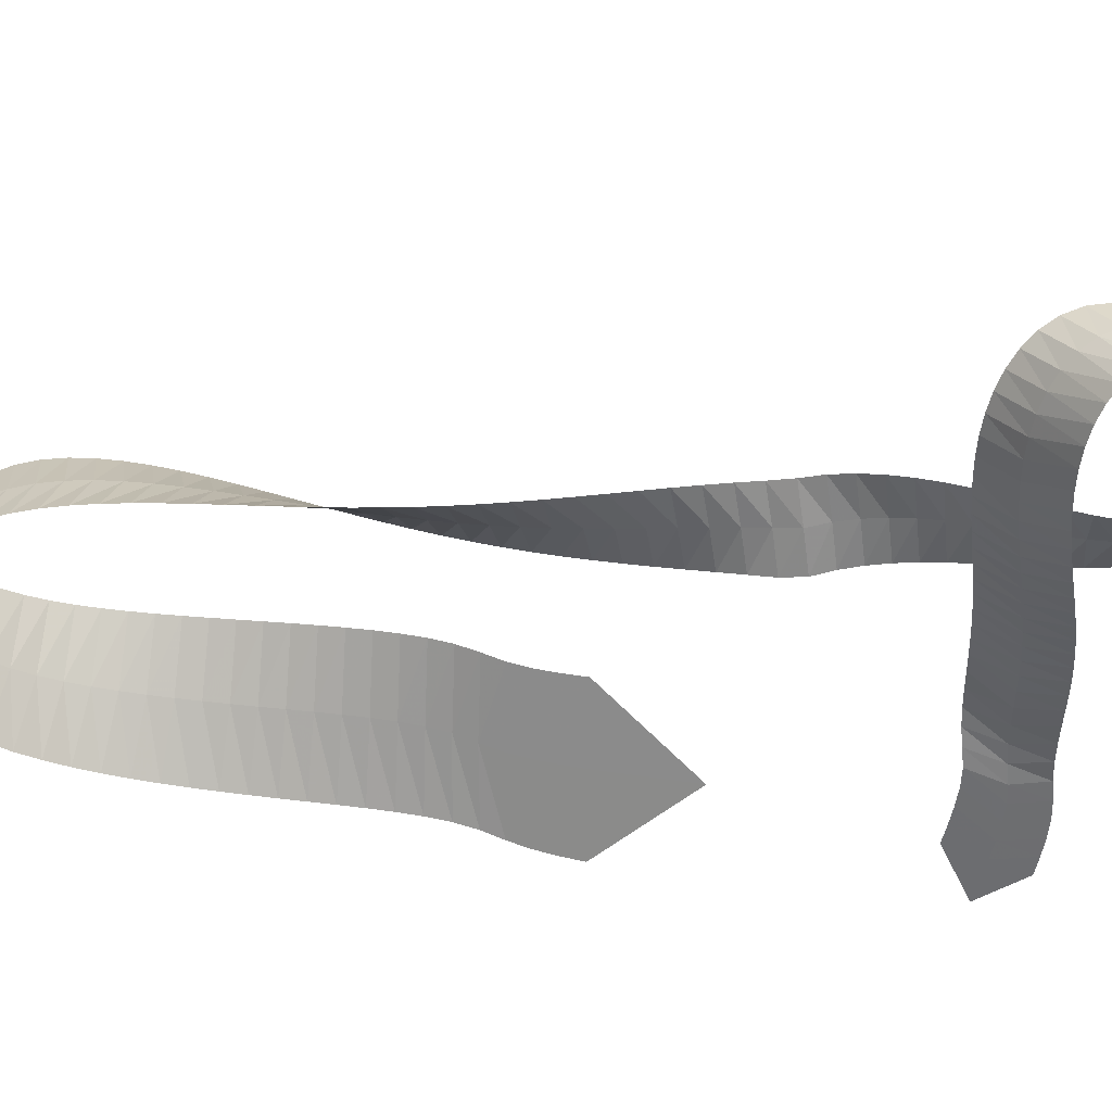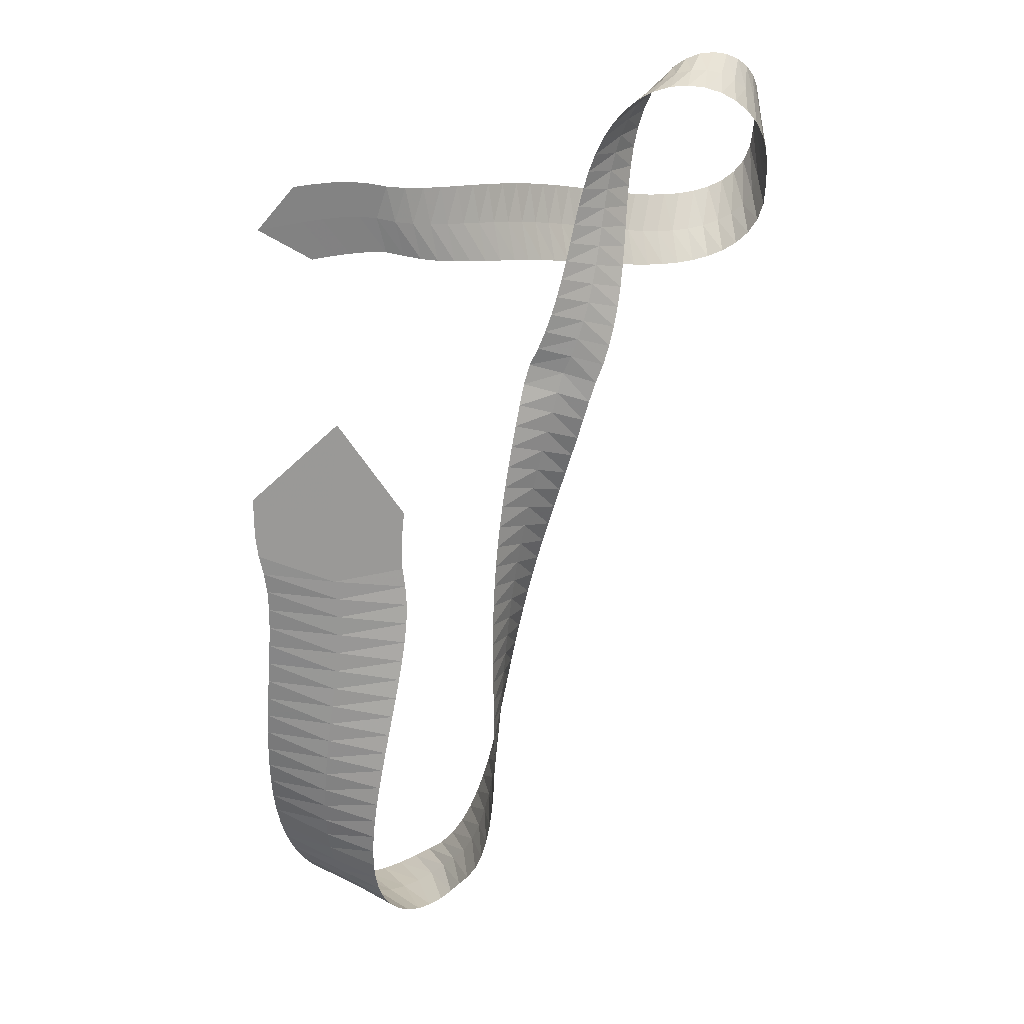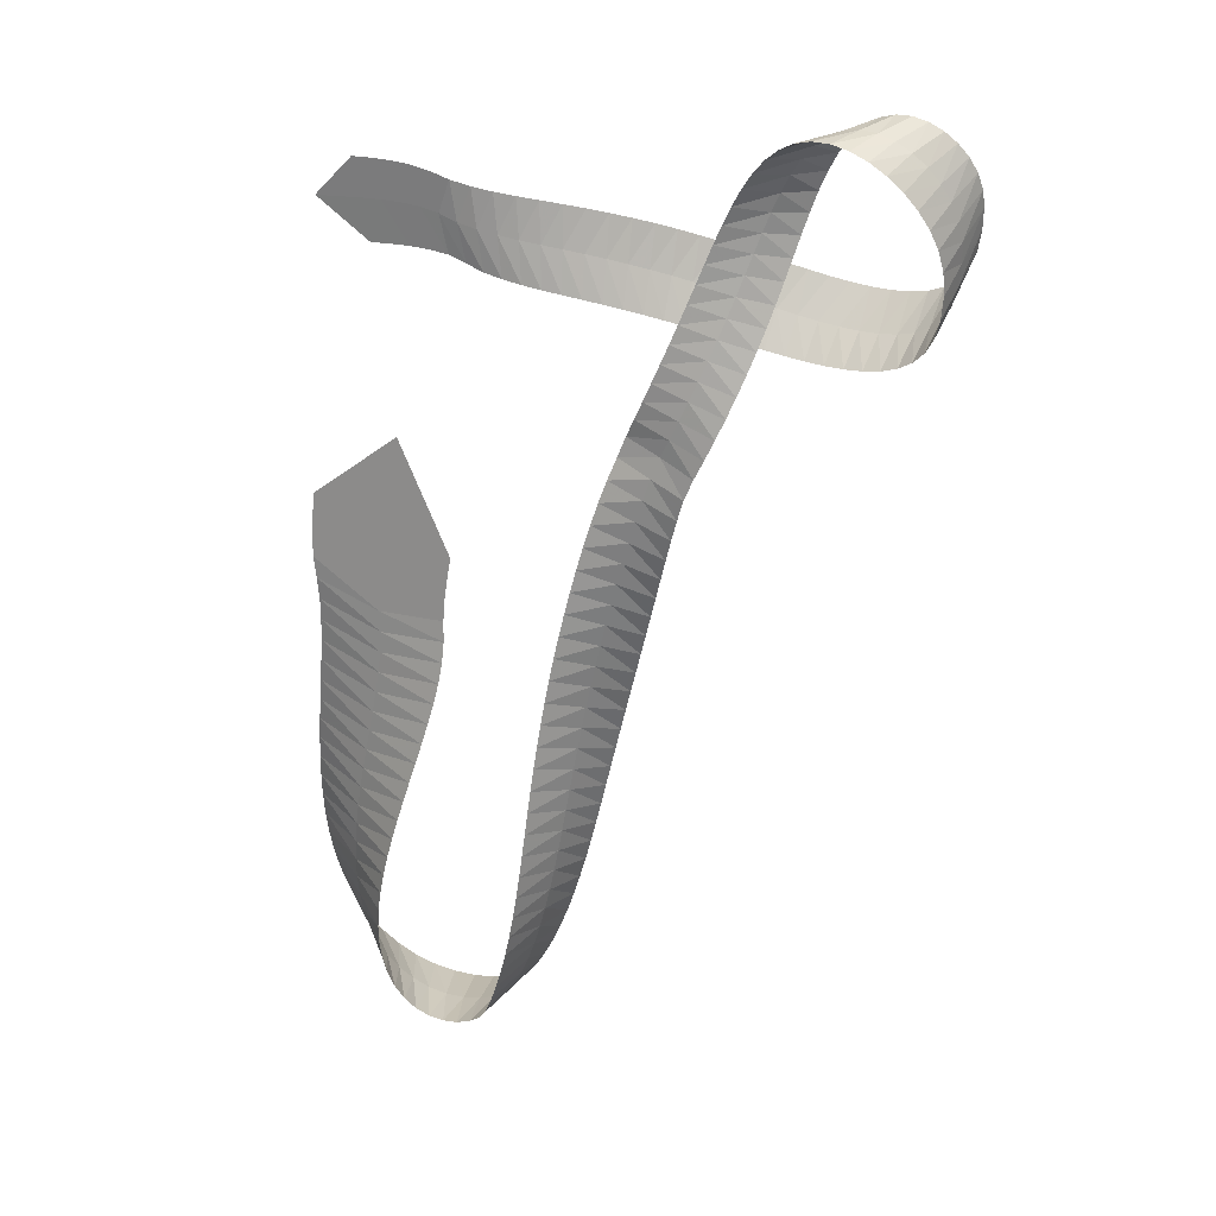
<metadata>
{"format":"obj","ext":"obj","renderer":"f3d","projection":"perspective","resolution":1024,"background":"white","views":[{"elev":-67.6,"azim":78.9,"up":"+Z"},{"elev":29.6,"azim":-5.9,"up":"+Y"},{"elev":28.0,"azim":33.9,"up":"+Y"}]}
</metadata>
<code>
v -0.6008 0.04263 3.113
v -0.4501 -0.1926 3.136
v -0.6258 -0.1623 3.143
v -0.8082 -0.1268 3.151
v -0.4556 -0.241 3.143
v -0.6301 -0.2111 3.15
v -0.8099 -0.1757 3.158
v -0.459 -0.2892 3.15
v -0.6325 -0.2597 3.157
v -0.8091 -0.2242 3.164
v -0.4586 -0.3367 3.157
v -0.6318 -0.3078 3.164
v -0.8041 -0.272 3.171
v -0.4535 -0.3826 3.165
v -0.6257 -0.3549 3.17
v -0.7948 -0.3201 3.175
v -0.4514 -0.4288 3.176
v -0.6187 -0.4021 3.176
v -0.7891 -0.3708 3.175
v -0.4545 -0.4757 3.188
v -0.6179 -0.4502 3.182
v -0.7881 -0.4219 3.176
v -0.4607 -0.5228 3.2
v -0.6209 -0.4987 3.188
v -0.7899 -0.4732 3.178
v -0.469 -0.57 3.212
v -0.6261 -0.5472 3.194
v -0.7932 -0.5245 3.179
v -0.4785 -0.6172 3.224
v -0.6326 -0.5959 3.201
v -0.7973 -0.5759 3.18
v -0.4887 -0.6644 3.236
v -0.6397 -0.6445 3.207
v -0.8015 -0.6273 3.181
v -0.4992 -0.7115 3.248
v -0.6469 -0.6931 3.213
v -0.8056 -0.6788 3.182
v -0.5097 -0.7587 3.259
v -0.654 -0.7417 3.218
v -0.8093 -0.7304 3.183
v -0.5201 -0.8058 3.269
v -0.6608 -0.7904 3.223
v -0.8122 -0.7822 3.182
v -0.5301 -0.8531 3.279
v -0.6668 -0.8392 3.228
v -0.8141 -0.8341 3.181
v -0.5393 -0.9003 3.287
v -0.672 -0.888 3.231
v -0.8148 -0.8861 3.179
v -0.5476 -0.9476 3.294
v -0.6759 -0.9368 3.233
v -0.8138 -0.9381 3.176
v -0.5544 -0.9947 3.3
v -0.6783 -0.9856 3.234
v -0.8109 -0.9901 3.171
v -0.5595 -1.042 3.303
v -0.6787 -1.034 3.232
v -0.8056 -1.042 3.164
v -0.5622 -1.088 3.304
v -0.6766 -1.082 3.229
v -0.7973 -1.093 3.156
v -0.5621 -1.134 3.303
v -0.6716 -1.13 3.224
v -0.7856 -1.144 3.145
v -0.5586 -1.178 3.299
v -0.6631 -1.176 3.216
v -0.7699 -1.192 3.132
v -0.5511 -1.219 3.293
v -0.6505 -1.22 3.206
v -0.7497 -1.239 3.116
v -0.5391 -1.258 3.284
v -0.6334 -1.261 3.194
v -0.7244 -1.282 3.099
v -0.5224 -1.292 3.272
v -0.6113 -1.297 3.179
v -0.6939 -1.321 3.079
v -0.5009 -1.32 3.258
v -0.5841 -1.329 3.162
v -0.6582 -1.353 3.058
v -0.475 -1.34 3.244
v -0.5522 -1.353 3.144
v -0.6178 -1.378 3.037
v -0.446 -1.351 3.229
v -0.5164 -1.368 3.125
v -0.5739 -1.393 3.016
v -0.4154 -1.351 3.216
v -0.4782 -1.374 3.108
v -0.528 -1.398 2.997
v -0.3855 -1.341 3.206
v -0.4395 -1.369 3.094
v -0.4824 -1.393 2.983
v -0.3585 -1.32 3.204
v -0.4026 -1.353 3.085
v -0.4395 -1.378 2.976
v -0.3366 -1.291 3.211
v -0.3698 -1.327 3.086
v -0.4014 -1.354 2.979
v -0.3162 -1.257 3.228
v -0.3433 -1.295 3.1
v -0.3682 -1.322 2.994
v -0.2957 -1.218 3.24
v -0.3164 -1.256 3.117
v -0.3377 -1.282 3.006
v -0.2791 -1.176 3.243
v -0.2937 -1.213 3.123
v -0.3112 -1.238 3.009
v -0.2661 -1.131 3.241
v -0.2748 -1.168 3.124
v -0.2884 -1.193 3.008
v -0.2563 -1.084 3.236
v -0.2593 -1.121 3.12
v -0.2687 -1.145 3.005
v -0.2492 -1.037 3.229
v -0.2467 -1.072 3.115
v -0.2517 -1.097 3
v -0.2443 -0.9881 3.221
v -0.2365 -1.023 3.108
v -0.2368 -1.049 2.994
v -0.2411 -0.9391 3.211
v -0.2282 -0.9735 3.101
v -0.2237 -0.9994 2.989
v -0.2392 -0.8897 3.201
v -0.2213 -0.9235 3.093
v -0.2118 -0.9498 2.983
v -0.2382 -0.84 3.19
v -0.2154 -0.8733 3.085
v -0.2008 -0.9 2.977
v -0.2378 -0.7902 3.179
v -0.2102 -0.823 3.077
v -0.1905 -0.8501 2.972
v -0.2376 -0.7403 3.168
v -0.2053 -0.7726 3.068
v -0.1803 -0.8 2.967
v -0.2373 -0.6902 3.156
v -0.2005 -0.7222 3.06
v -0.1703 -0.7498 2.962
v -0.2366 -0.6401 3.144
v -0.1954 -0.6717 3.052
v -0.16 -0.6996 2.958
v -0.2354 -0.59 3.132
v -0.1898 -0.6212 3.044
v -0.1494 -0.6494 2.954
v -0.2335 -0.5398 3.12
v -0.1837 -0.5708 3.036
v -0.1383 -0.5991 2.952
v -0.2307 -0.4896 3.108
v -0.1769 -0.5203 3.029
v -0.1266 -0.5489 2.95
v -0.227 -0.4394 3.096
v -0.1693 -0.4699 3.023
v -0.1145 -0.4987 2.949
v -0.2223 -0.3892 3.084
v -0.1609 -0.4196 3.017
v -0.1018 -0.4485 2.949
v -0.2167 -0.339 3.073
v -0.1517 -0.3693 3.011
v -0.08864 -0.3983 2.95
v -0.21 -0.2889 3.061
v -0.1417 -0.3191 3.006
v -0.07513 -0.3482 2.952
v -0.2025 -0.2389 3.05
v -0.1311 -0.2689 3.001
v -0.06137 -0.2981 2.954
v -0.1941 -0.189 3.039
v -0.1199 -0.2188 2.997
v -0.04749 -0.2481 2.957
v -0.1849 -0.1392 3.027
v -0.1083 -0.1689 2.993
v -0.03359 -0.1982 2.961
v -0.1749 -0.08962 3.014
v -0.09613 -0.1191 2.988
v -0.01974 -0.1484 2.964
v -0.1642 -0.04038 3
v -0.08358 -0.06953 2.983
v -0.005978 -0.09874 2.966
v -0.1526 0.008357 2.984
v -0.0706 -0.02035 2.976
v 0.007727 -0.04946 2.966
v -0.1402 0.05636 2.966
v -0.0571 0.02825 2.966
v 0.02144 -0.0007441 2.964
v -0.125 0.1036 2.956
v -0.04301 0.07602 2.954
v 0.03872 0.04697 2.955
v -0.1051 0.1458 2.957
v -0.02297 0.1186 2.952
v 0.05736 0.0904 2.946
v -0.08751 0.1877 2.953
v -0.005784 0.1609 2.944
v 0.07312 0.1337 2.932
v -0.07185 0.229 2.945
v 0.009117 0.2028 2.932
v 0.08643 0.1767 2.914
v -0.05777 0.27 2.935
v 0.0221 0.2445 2.917
v 0.09759 0.2197 2.893
v -0.04499 0.3107 2.922
v 0.03346 0.2859 2.9
v 0.1069 0.2626 2.871
v -0.03319 0.3511 2.908
v 0.04349 0.3272 2.882
v 0.1147 0.3055 2.847
v -0.022 0.3914 2.894
v 0.05256 0.3684 2.863
v 0.1212 0.3486 2.823
v -0.01102 0.4316 2.88
v 0.06104 0.4096 2.844
v 0.127 0.3921 2.8
v 0.000242 0.4718 2.867
v 0.0694 0.4509 2.826
v 0.1326 0.4359 2.778
v 0.01236 0.5119 2.856
v 0.07819 0.4923 2.809
v 0.1384 0.48 2.757
v 0.02599 0.5516 2.846
v 0.08803 0.5335 2.795
v 0.1452 0.5243 2.739
v 0.04187 0.5906 2.839
v 0.09963 0.5743 2.783
v 0.1538 0.5683 2.724
v 0.06077 0.6282 2.834
v 0.1138 0.6141 2.773
v 0.1649 0.6114 2.712
v 0.08339 0.6633 2.832
v 0.1312 0.652 2.767
v 0.1795 0.6528 2.702
v 0.1103 0.6948 2.833
v 0.1526 0.6868 2.764
v 0.198 0.6911 2.697
v 0.1417 0.7211 2.836
v 0.1783 0.7173 2.763
v 0.221 0.7249 2.693
v 0.1775 0.7406 2.839
v 0.2085 0.7418 2.764
v 0.2484 0.7524 2.692
v 0.2166 0.7522 2.843
v 0.2424 0.7587 2.766
v 0.2796 0.7722 2.692
v 0.2578 0.7548 2.846
v 0.2791 0.7669 2.767
v 0.3131 0.7832 2.691
v 0.2992 0.7484 2.846
v 0.3167 0.7659 2.767
v 0.3473 0.785 2.689
v 0.3389 0.7335 2.843
v 0.3533 0.7559 2.765
v 0.3802 0.7778 2.684
v 0.3754 0.711 2.836
v 0.3872 0.7377 2.759
v 0.41 0.7628 2.676
v 0.4074 0.6823 2.827
v 0.4169 0.7126 2.75
v 0.4353 0.741 2.665
v 0.4338 0.6485 2.815
v 0.4413 0.6818 2.739
v 0.4551 0.7139 2.653
v 0.4542 0.6106 2.801
v 0.4597 0.6464 2.727
v 0.4687 0.6823 2.639
v 0.4681 0.5691 2.787
v 0.4716 0.6071 2.714
v 0.4758 0.647 2.626
v 0.4754 0.5241 2.775
v 0.4768 0.5644 2.703
v 0.476 0.6083 2.615
v 0.4773 0.4742 2.769
v 0.4752 0.5179 2.695
v 0.4733 0.5633 2.61
v 0.4739 0.4246 2.77
v 0.4723 0.4694 2.698
v 0.4674 0.5181 2.613
v 0.4617 0.3825 2.767
v 0.4605 0.4293 2.696
v 0.4528 0.481 2.612
v 0.4411 0.3475 2.762
v 0.4403 0.3966 2.692
v 0.4302 0.4516 2.61
v 0.4136 0.3199 2.758
v 0.4128 0.3711 2.688
v 0.4009 0.4295 2.609
v 0.3807 0.2994 2.755
v 0.3796 0.3528 2.686
v 0.3666 0.4146 2.61
v 0.3443 0.2856 2.755
v 0.3426 0.3412 2.687
v 0.3292 0.4063 2.614
v 0.3058 0.2778 2.758
v 0.3033 0.3356 2.691
v 0.2899 0.4038 2.621
v 0.2665 0.2752 2.764
v 0.263 0.3353 2.699
v 0.2501 0.4062 2.632
v 0.2272 0.2768 2.773
v 0.2226 0.3393 2.709
v 0.2103 0.4126 2.646
v 0.1884 0.2817 2.785
v 0.1828 0.3466 2.723
v 0.1711 0.422 2.663
v 0.1504 0.2893 2.799
v 0.1439 0.3565 2.739
v 0.1328 0.4338 2.683
v 0.1134 0.2988 2.815
v 0.1059 0.3683 2.758
v 0.09545 0.4472 2.704
v 0.07721 0.3095 2.833
v 0.06897 0.3813 2.778
v 0.05895 0.4617 2.728
v 0.04183 0.3211 2.852
v 0.03288 0.3951 2.8
v 0.0232 0.4767 2.753
v 0.00707 0.3331 2.873
v -0.002502 0.4091 2.824
v -0.01198 0.4919 2.78
v -0.02727 0.3452 2.894
v -0.03739 0.4231 2.848
v -0.04679 0.5068 2.808
v -0.06144 0.357 2.916
v -0.07203 0.4367 2.873
v -0.08149 0.5212 2.836
v -0.09564 0.3684 2.938
v -0.1066 0.4497 2.899
v -0.1163 0.5349 2.866
v -0.1301 0.3792 2.96
v -0.1415 0.462 2.925
v -0.1515 0.5476 2.895
v -0.165 0.3891 2.981
v -0.1768 0.4733 2.95
v -0.1872 0.5591 2.924
v -0.2006 0.3983 3.002
v -0.2127 0.4836 2.974
v -0.2238 0.5695 2.952
v -0.2369 0.4067 3.021
v -0.2495 0.4928 2.998
v -0.2613 0.5787 2.979
v -0.2742 0.4145 3.038
v -0.2872 0.5012 3.02
v -0.2998 0.5869 3.005
v -0.3123 0.422 3.053
v -0.326 0.509 3.039
v -0.3395 0.5944 3.028
v -0.3513 0.4298 3.064
v -0.3658 0.5166 3.056
v -0.3804 0.6017 3.049
v -0.3908 0.4388 3.073
v -0.4064 0.5248 3.07
v -0.4221 0.6096 3.066
v -0.4303 0.4504 3.077
v -0.4476 0.5346 3.08
v -0.4645 0.6195 3.08
v -0.47 0.4626 3.082
v -0.4887 0.5478 3.086
v -0.5055 0.6322 3.089
v -0.5111 0.4686 3.091
v -0.5285 0.5567 3.095
v -0.5454 0.6406 3.098
v -0.5533 0.4706 3.101
v -0.5699 0.5605 3.105
v -0.5868 0.6444 3.108
v -0.5959 0.4702 3.111
v -0.6121 0.5612 3.115
v -0.6291 0.6453 3.118
v -0.6388 0.4684 3.122
v -0.6548 0.5601 3.125
v -0.6716 0.6445 3.129
v -0.7549 0.5545 3.15
f 1 3 2
f 1 4 3
f 2 3 6
f 3 4 6
f 2 6 5
f 4 7 6
f 5 6 9
f 6 7 9
f 5 9 8
f 7 10 9
f 8 9 12
f 9 10 12
f 8 12 11
f 10 13 12
f 11 12 15
f 12 13 15
f 11 15 14
f 13 16 15
f 14 15 18
f 15 16 18
f 14 18 17
f 16 19 18
f 17 18 21
f 18 19 21
f 17 21 20
f 19 22 21
f 20 21 24
f 21 22 24
f 20 24 23
f 22 25 24
f 23 24 27
f 24 25 27
f 23 27 26
f 25 28 27
f 26 27 30
f 27 28 30
f 26 30 29
f 28 31 30
f 29 30 33
f 30 31 33
f 29 33 32
f 31 34 33
f 32 33 36
f 33 34 36
f 32 36 35
f 34 37 36
f 35 36 39
f 36 37 39
f 35 39 38
f 37 40 39
f 38 39 42
f 39 40 42
f 38 42 41
f 40 43 42
f 41 42 45
f 42 43 45
f 41 45 44
f 43 46 45
f 44 45 48
f 45 46 48
f 44 48 47
f 46 49 48
f 47 48 51
f 48 49 51
f 47 51 50
f 49 52 51
f 50 51 54
f 51 52 54
f 50 54 53
f 52 55 54
f 53 54 57
f 54 55 57
f 53 57 56
f 55 58 57
f 56 57 60
f 57 58 60
f 56 60 59
f 58 61 60
f 59 60 63
f 60 61 63
f 59 63 62
f 61 64 63
f 62 63 66
f 63 64 66
f 62 66 65
f 64 67 66
f 65 66 69
f 66 67 69
f 65 69 68
f 67 70 69
f 68 69 72
f 69 70 72
f 68 72 71
f 70 73 72
f 71 72 75
f 72 73 75
f 71 75 74
f 73 76 75
f 74 75 78
f 75 76 78
f 74 78 77
f 76 79 78
f 77 78 81
f 78 79 81
f 77 81 80
f 79 82 81
f 80 81 84
f 81 82 84
f 80 84 83
f 82 85 84
f 83 84 87
f 84 85 87
f 83 87 86
f 85 88 87
f 86 87 90
f 87 88 90
f 86 90 89
f 88 91 90
f 89 90 93
f 90 91 93
f 89 93 92
f 91 94 93
f 92 93 96
f 93 94 96
f 92 96 95
f 94 97 96
f 95 96 99
f 96 97 99
f 95 99 98
f 97 100 99
f 98 99 102
f 99 100 102
f 98 102 101
f 100 103 102
f 101 102 105
f 102 103 105
f 101 105 104
f 103 106 105
f 104 105 108
f 105 106 108
f 104 108 107
f 106 109 108
f 107 108 111
f 108 109 111
f 107 111 110
f 109 112 111
f 110 111 114
f 111 112 114
f 110 114 113
f 112 115 114
f 113 114 117
f 114 115 117
f 113 117 116
f 115 118 117
f 116 117 120
f 117 118 120
f 116 120 119
f 118 121 120
f 119 120 123
f 120 121 123
f 119 123 122
f 121 124 123
f 122 123 126
f 123 124 126
f 122 126 125
f 124 127 126
f 125 126 129
f 126 127 129
f 125 129 128
f 127 130 129
f 128 129 132
f 129 130 132
f 128 132 131
f 130 133 132
f 131 132 135
f 132 133 135
f 131 135 134
f 133 136 135
f 134 135 138
f 135 136 138
f 134 138 137
f 136 139 138
f 137 138 141
f 138 139 141
f 137 141 140
f 139 142 141
f 140 141 144
f 141 142 144
f 140 144 143
f 142 145 144
f 143 144 147
f 144 145 147
f 143 147 146
f 145 148 147
f 146 147 150
f 147 148 150
f 146 150 149
f 148 151 150
f 149 150 153
f 150 151 153
f 149 153 152
f 151 154 153
f 152 153 156
f 153 154 156
f 152 156 155
f 154 157 156
f 155 156 159
f 156 157 159
f 155 159 158
f 157 160 159
f 158 159 162
f 159 160 162
f 158 162 161
f 160 163 162
f 161 162 165
f 162 163 165
f 161 165 164
f 163 166 165
f 164 165 168
f 165 166 168
f 164 168 167
f 166 169 168
f 167 168 171
f 168 169 171
f 167 171 170
f 169 172 171
f 170 171 174
f 171 172 174
f 170 174 173
f 172 175 174
f 173 174 177
f 174 175 177
f 173 177 176
f 175 178 177
f 176 177 180
f 177 178 180
f 176 180 179
f 178 181 180
f 179 180 183
f 180 181 183
f 179 183 182
f 181 184 183
f 182 183 186
f 183 184 186
f 182 186 185
f 184 187 186
f 185 186 189
f 186 187 189
f 185 189 188
f 187 190 189
f 188 189 192
f 189 190 192
f 188 192 191
f 190 193 192
f 191 192 195
f 192 193 195
f 191 195 194
f 193 196 195
f 194 195 198
f 195 196 198
f 194 198 197
f 196 199 198
f 197 198 201
f 198 199 201
f 197 201 200
f 199 202 201
f 200 201 204
f 201 202 204
f 200 204 203
f 202 205 204
f 203 204 207
f 204 205 207
f 203 207 206
f 205 208 207
f 206 207 210
f 207 208 210
f 206 210 209
f 208 211 210
f 209 210 213
f 210 211 213
f 209 213 212
f 211 214 213
f 212 213 216
f 213 214 216
f 212 216 215
f 214 217 216
f 215 216 219
f 216 217 219
f 215 219 218
f 217 220 219
f 218 219 222
f 219 220 222
f 218 222 221
f 220 223 222
f 221 222 225
f 222 223 225
f 221 225 224
f 223 226 225
f 224 225 228
f 225 226 228
f 224 228 227
f 226 229 228
f 227 228 231
f 228 229 231
f 227 231 230
f 229 232 231
f 230 231 234
f 231 232 234
f 230 234 233
f 232 235 234
f 233 234 237
f 234 235 237
f 233 237 236
f 235 238 237
f 236 237 240
f 237 238 240
f 236 240 239
f 238 241 240
f 239 240 243
f 240 241 243
f 239 243 242
f 241 244 243
f 242 243 246
f 243 244 246
f 242 246 245
f 244 247 246
f 245 246 249
f 246 247 249
f 245 249 248
f 247 250 249
f 248 249 252
f 249 250 252
f 248 252 251
f 250 253 252
f 251 252 255
f 252 253 255
f 251 255 254
f 253 256 255
f 254 255 258
f 255 256 258
f 254 258 257
f 256 259 258
f 257 258 261
f 258 259 261
f 257 261 260
f 259 262 261
f 260 261 264
f 261 262 264
f 260 264 263
f 262 265 264
f 263 264 267
f 264 265 267
f 263 267 266
f 265 268 267
f 266 267 270
f 267 268 270
f 266 270 269
f 268 271 270
f 269 270 273
f 270 271 273
f 269 273 272
f 271 274 273
f 272 273 276
f 273 274 276
f 272 276 275
f 274 277 276
f 275 276 279
f 276 277 279
f 275 279 278
f 277 280 279
f 278 279 282
f 279 280 282
f 278 282 281
f 280 283 282
f 281 282 285
f 282 283 285
f 281 285 284
f 283 286 285
f 284 285 288
f 285 286 288
f 284 288 287
f 286 289 288
f 287 288 291
f 288 289 291
f 287 291 290
f 289 292 291
f 290 291 294
f 291 292 294
f 290 294 293
f 292 295 294
f 293 294 297
f 294 295 297
f 293 297 296
f 295 298 297
f 296 297 300
f 297 298 300
f 296 300 299
f 298 301 300
f 299 300 303
f 300 301 303
f 299 303 302
f 301 304 303
f 302 303 306
f 303 304 306
f 302 306 305
f 304 307 306
f 305 306 309
f 306 307 309
f 305 309 308
f 307 310 309
f 308 309 312
f 309 310 312
f 308 312 311
f 310 313 312
f 311 312 315
f 312 313 315
f 311 315 314
f 313 316 315
f 314 315 318
f 315 316 318
f 314 318 317
f 316 319 318
f 317 318 321
f 318 319 321
f 317 321 320
f 319 322 321
f 320 321 324
f 321 322 324
f 320 324 323
f 322 325 324
f 323 324 327
f 324 325 327
f 323 327 326
f 325 328 327
f 326 327 330
f 327 328 330
f 326 330 329
f 328 331 330
f 329 330 333
f 330 331 333
f 329 333 332
f 331 334 333
f 332 333 336
f 333 334 336
f 332 336 335
f 334 337 336
f 335 336 339
f 336 337 339
f 335 339 338
f 337 340 339
f 338 339 342
f 339 340 342
f 338 342 341
f 340 343 342
f 341 342 345
f 342 343 345
f 341 345 344
f 343 346 345
f 344 345 348
f 345 346 348
f 344 348 347
f 346 349 348
f 347 348 351
f 348 349 351
f 347 351 350
f 349 352 351
f 350 351 354
f 351 352 354
f 350 354 353
f 352 355 354
f 353 354 357
f 354 355 357
f 353 357 356
f 355 358 357
f 356 357 360
f 357 358 360
f 356 360 359
f 358 361 360
f 359 360 363
f 360 361 363
f 359 363 362
f 361 364 363
f 362 363 365
f 363 364 365

</code>
